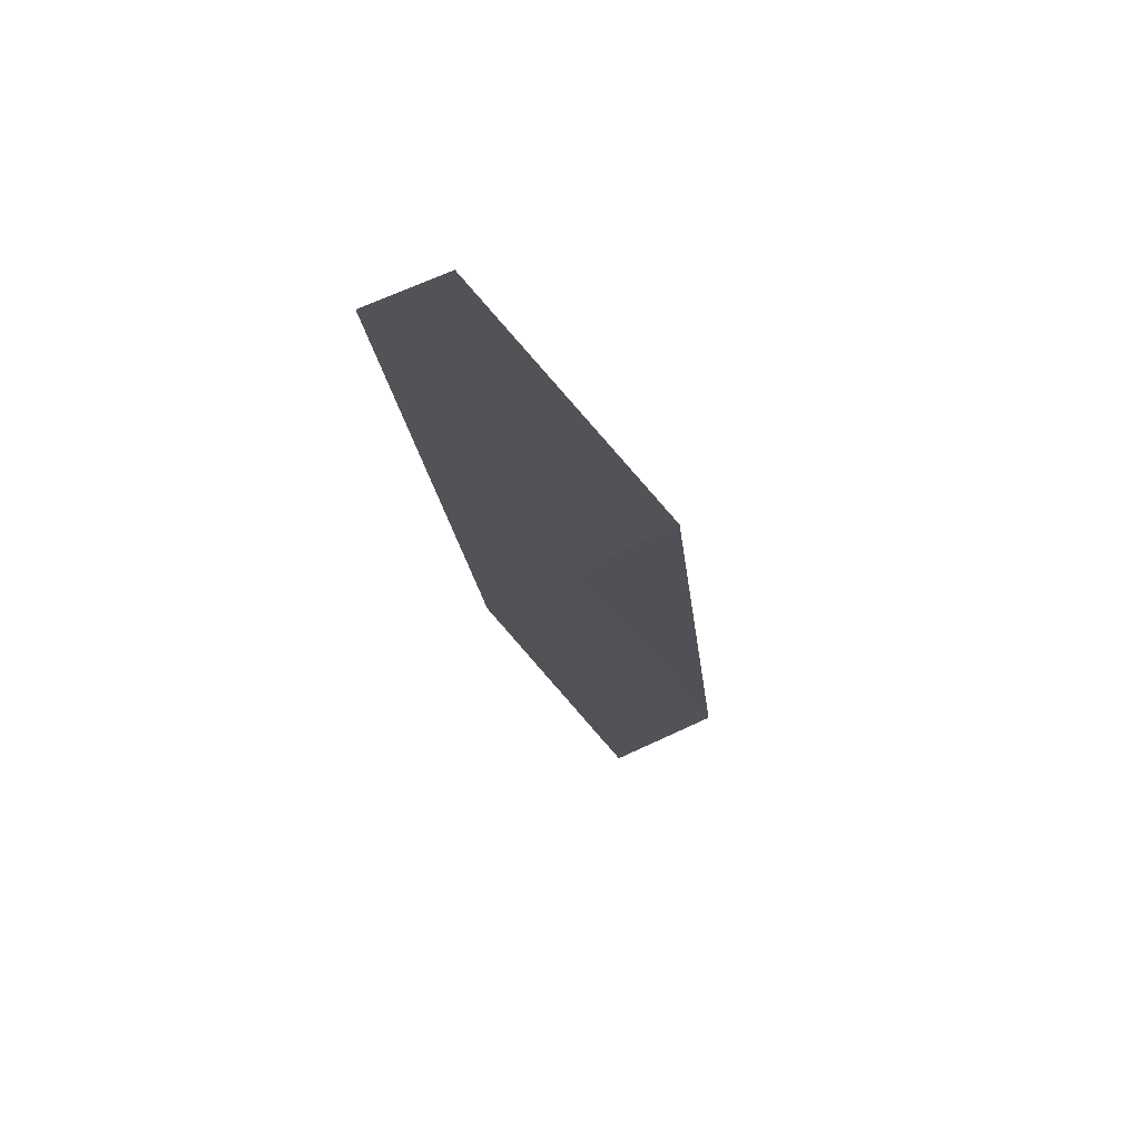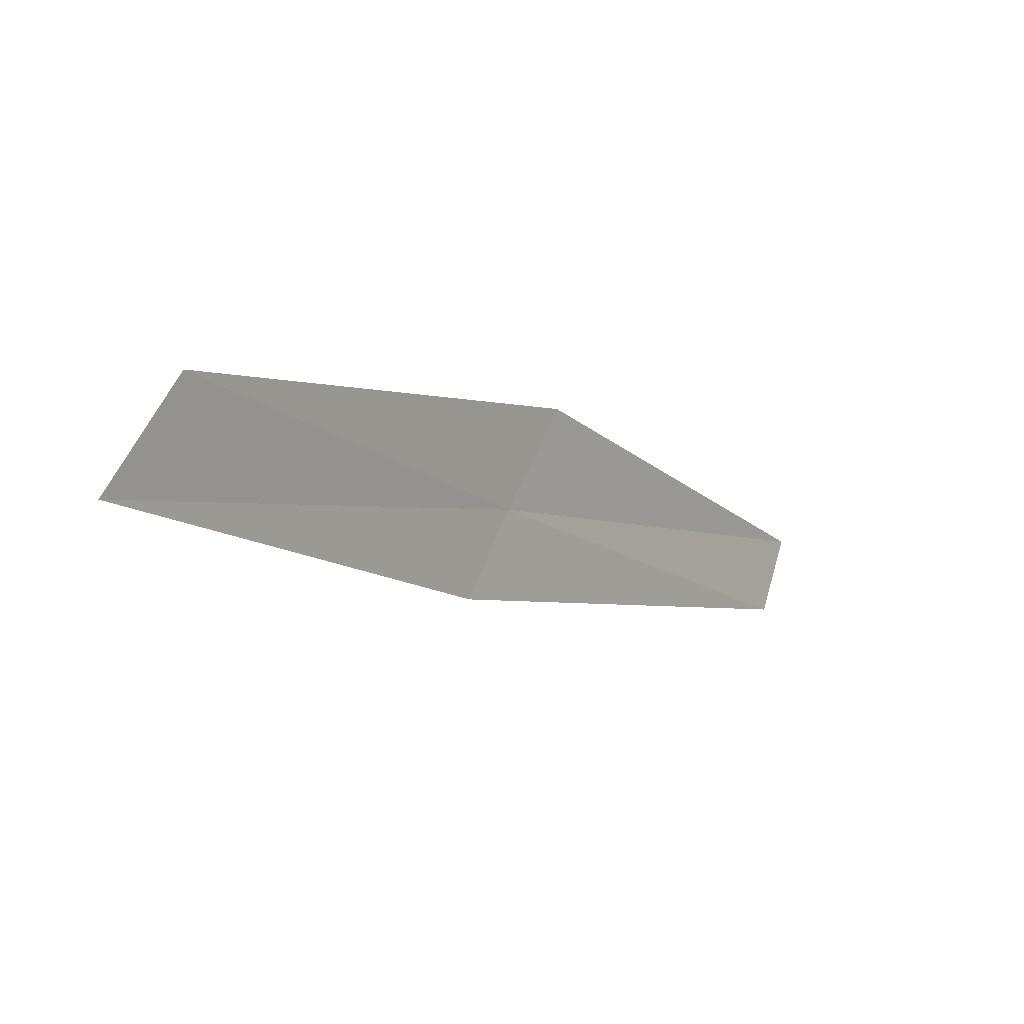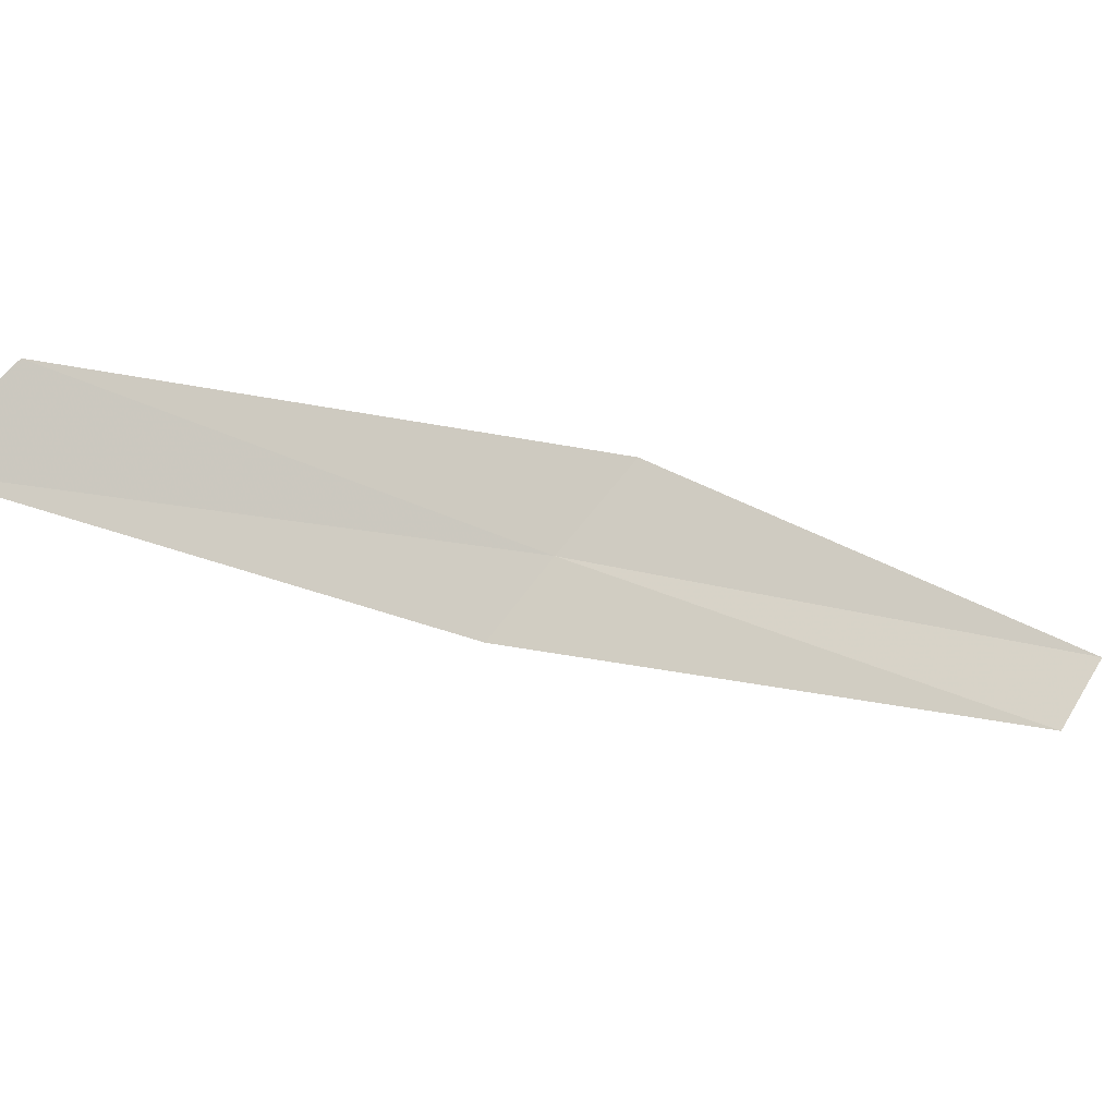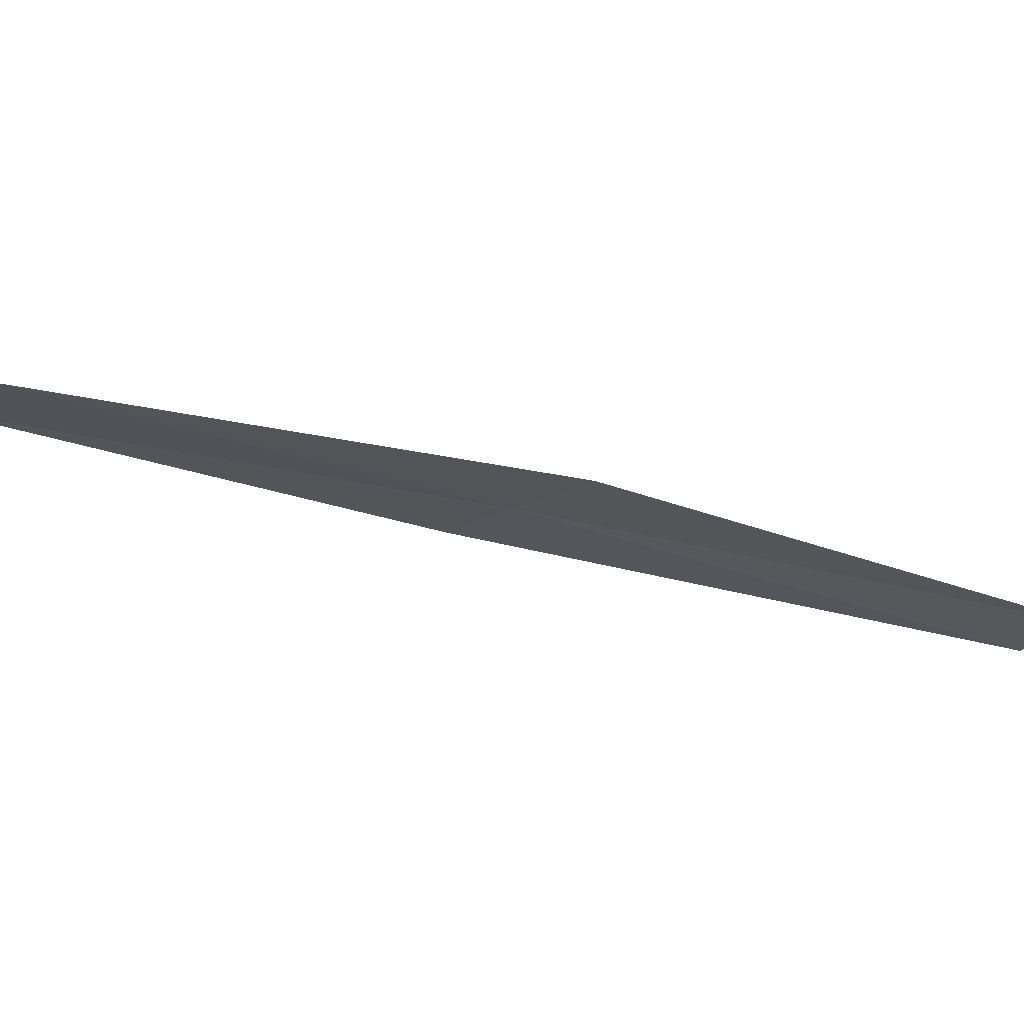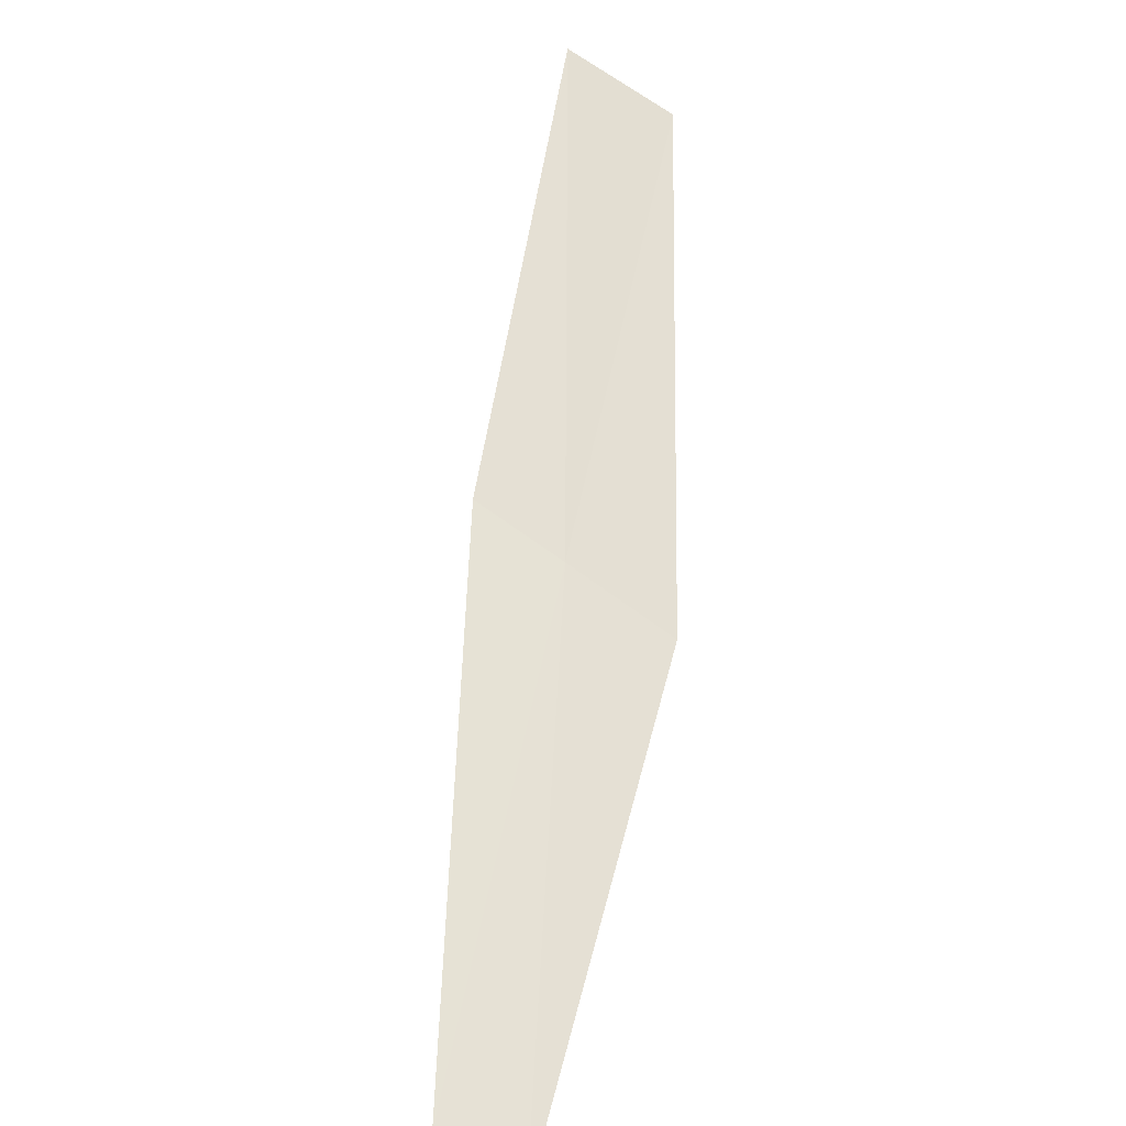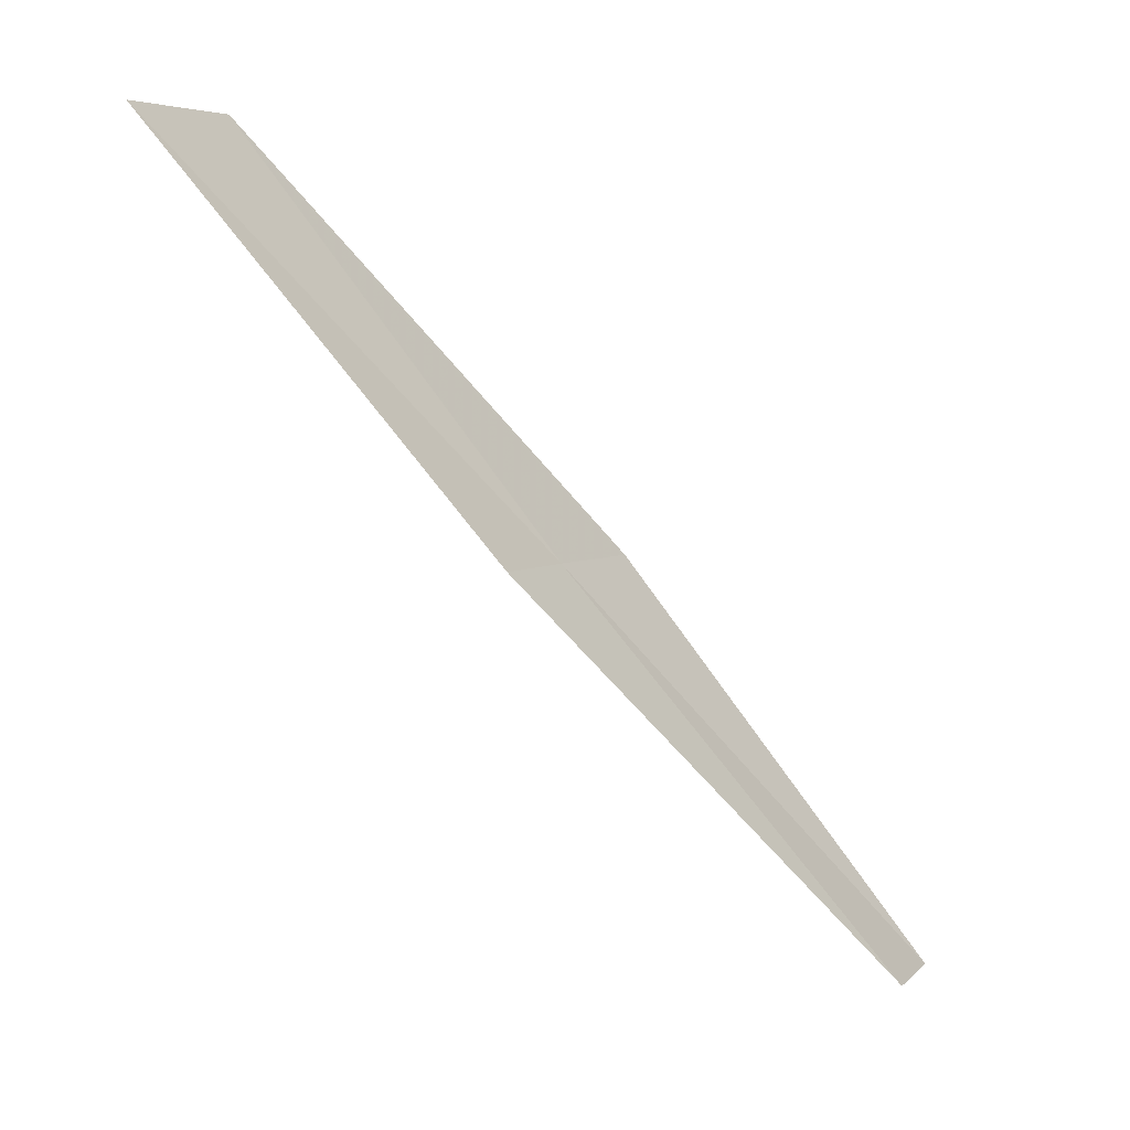
<metadata>
{"format":"obj","ext":"obj","renderer":"f3d","projection":"perspective","resolution":1024,"background":"white","views":[{"elev":-72.6,"azim":-84.7,"up":"+Y"},{"elev":1.4,"azim":174.3,"up":"+Z"},{"elev":-13.5,"azim":-151.9,"up":"+Z"},{"elev":64.9,"azim":-119.3,"up":"+Z"},{"elev":14.9,"azim":-92.6,"up":"+Y"},{"elev":36.3,"azim":-176.4,"up":"+Y"}]}
</metadata>
<code>
v 12.69 93.33 1.833
v 11.58 92.03 1.42
v 11.48 91.88 1.672
v 12.51 93.14 2.158
v 13.66 94.59 2.231
v 12.83 93.5 1.557
v 13.87 94.79 1.895
f 1 2 3
f 1 3 4
f 1 4 5
f 1 6 2
f 1 7 6
f 1 5 7

</code>
